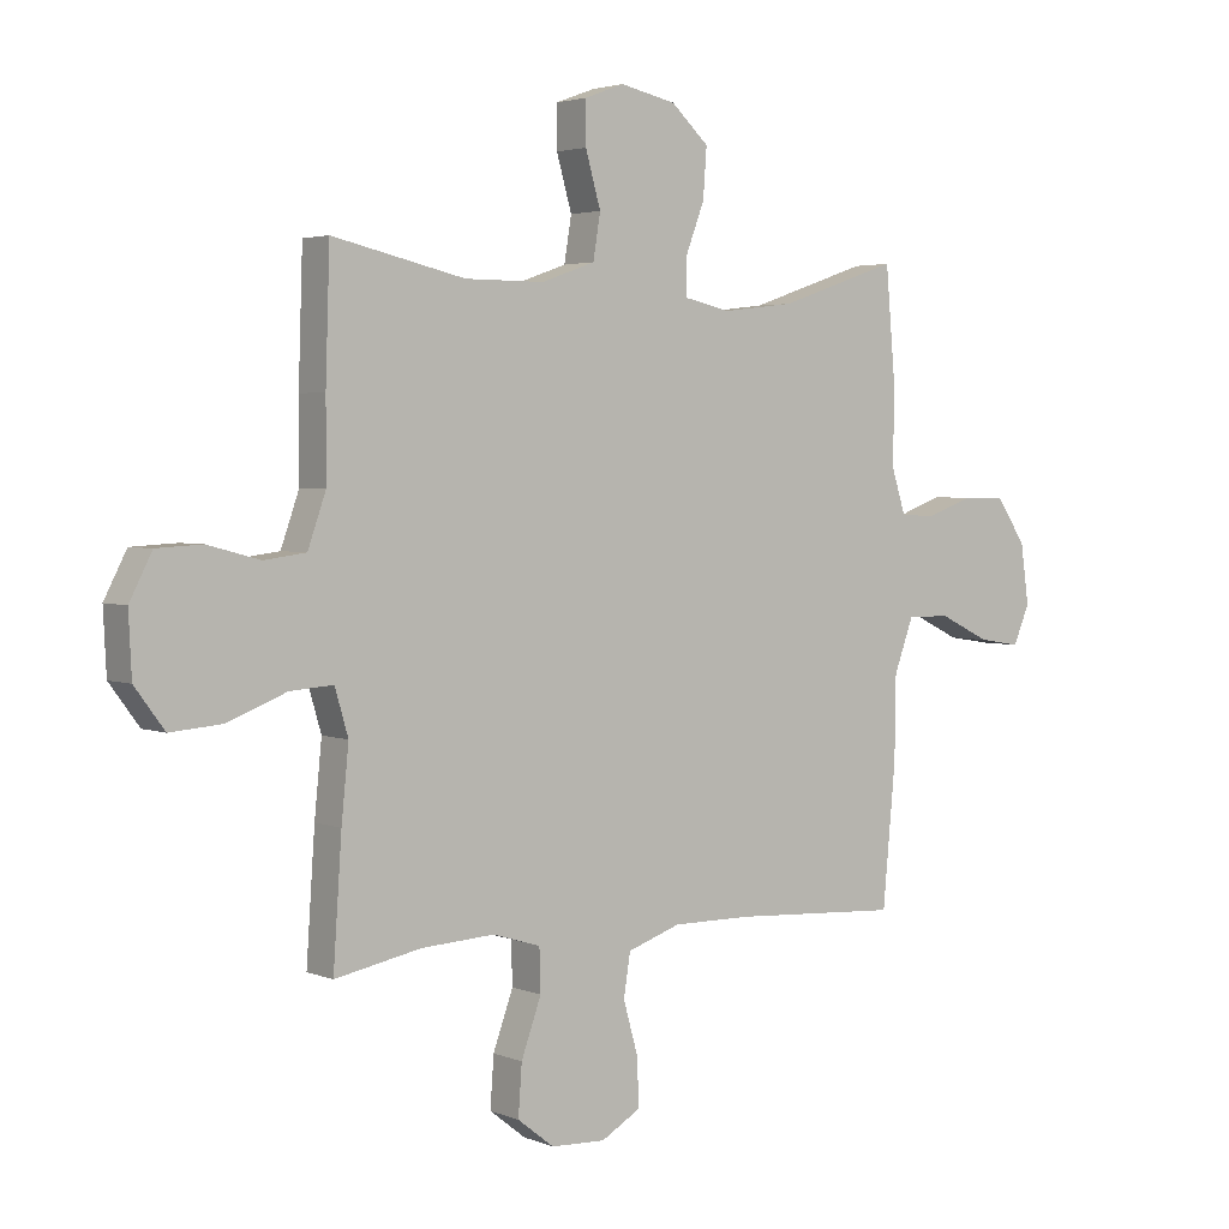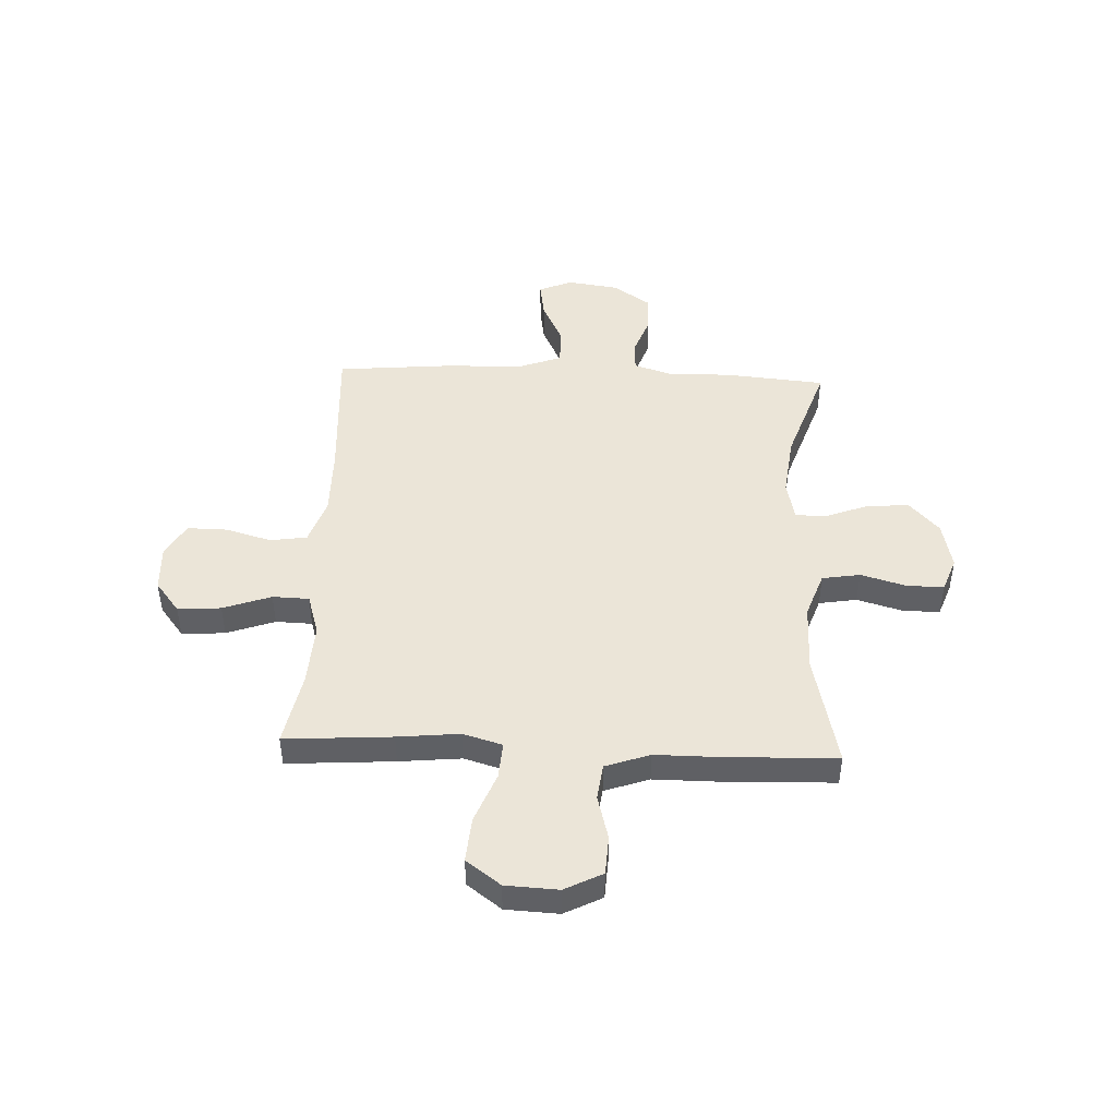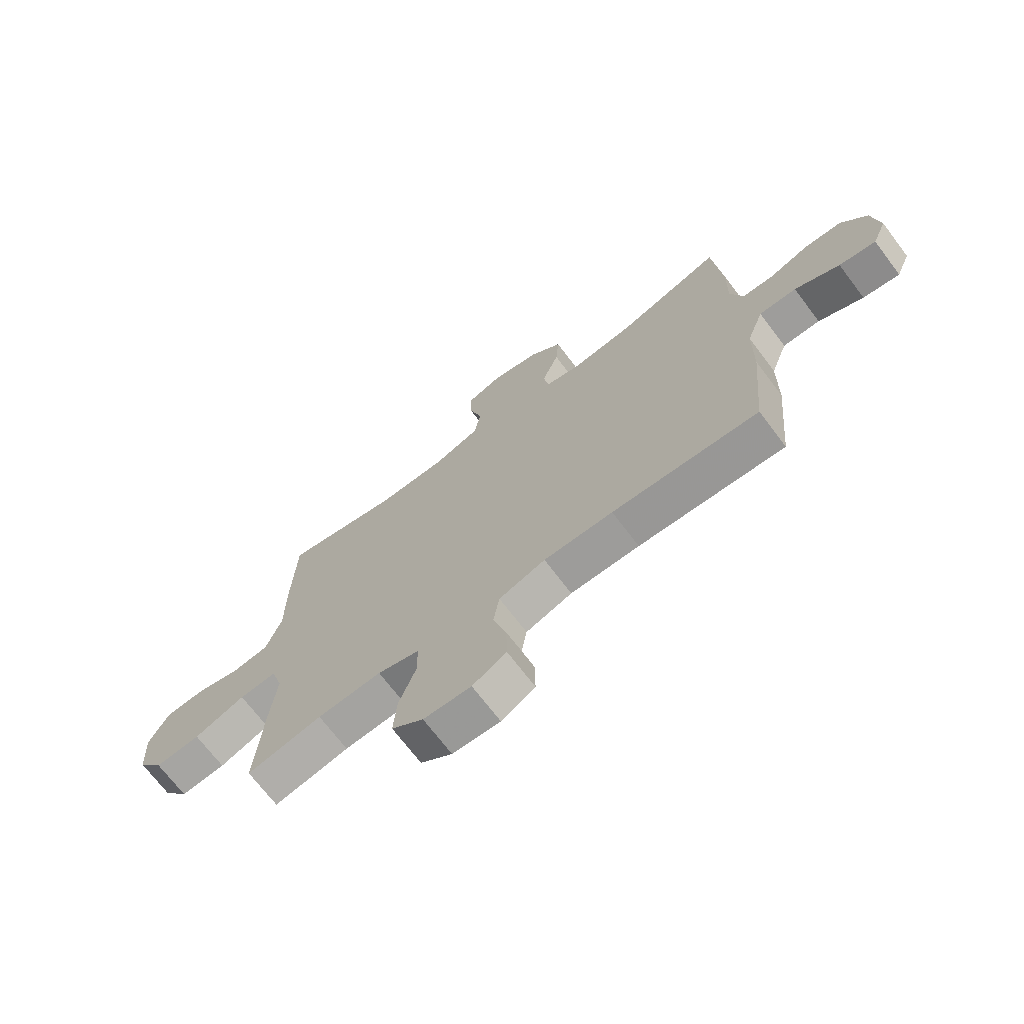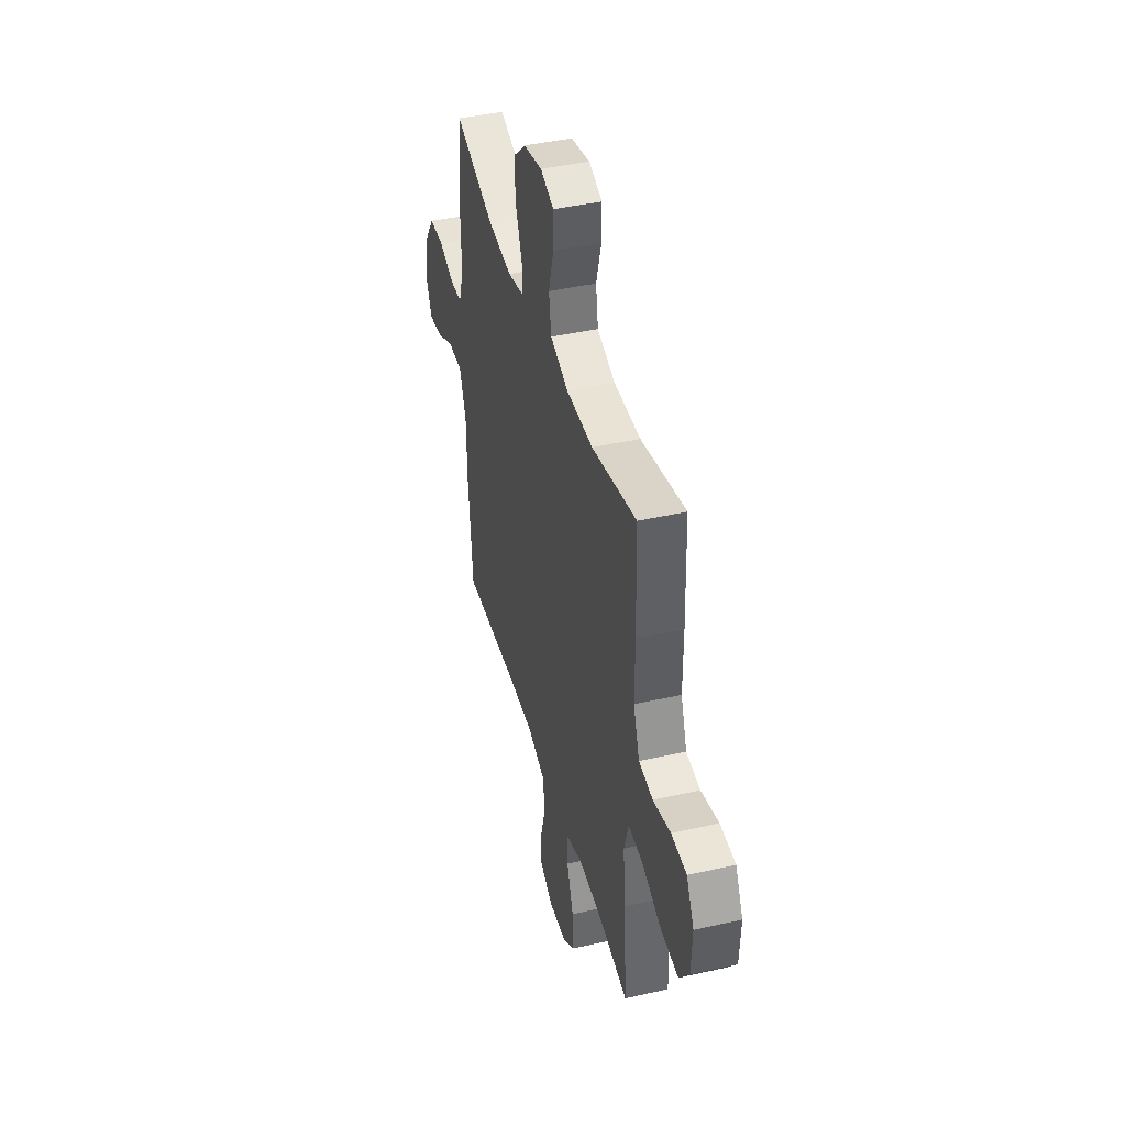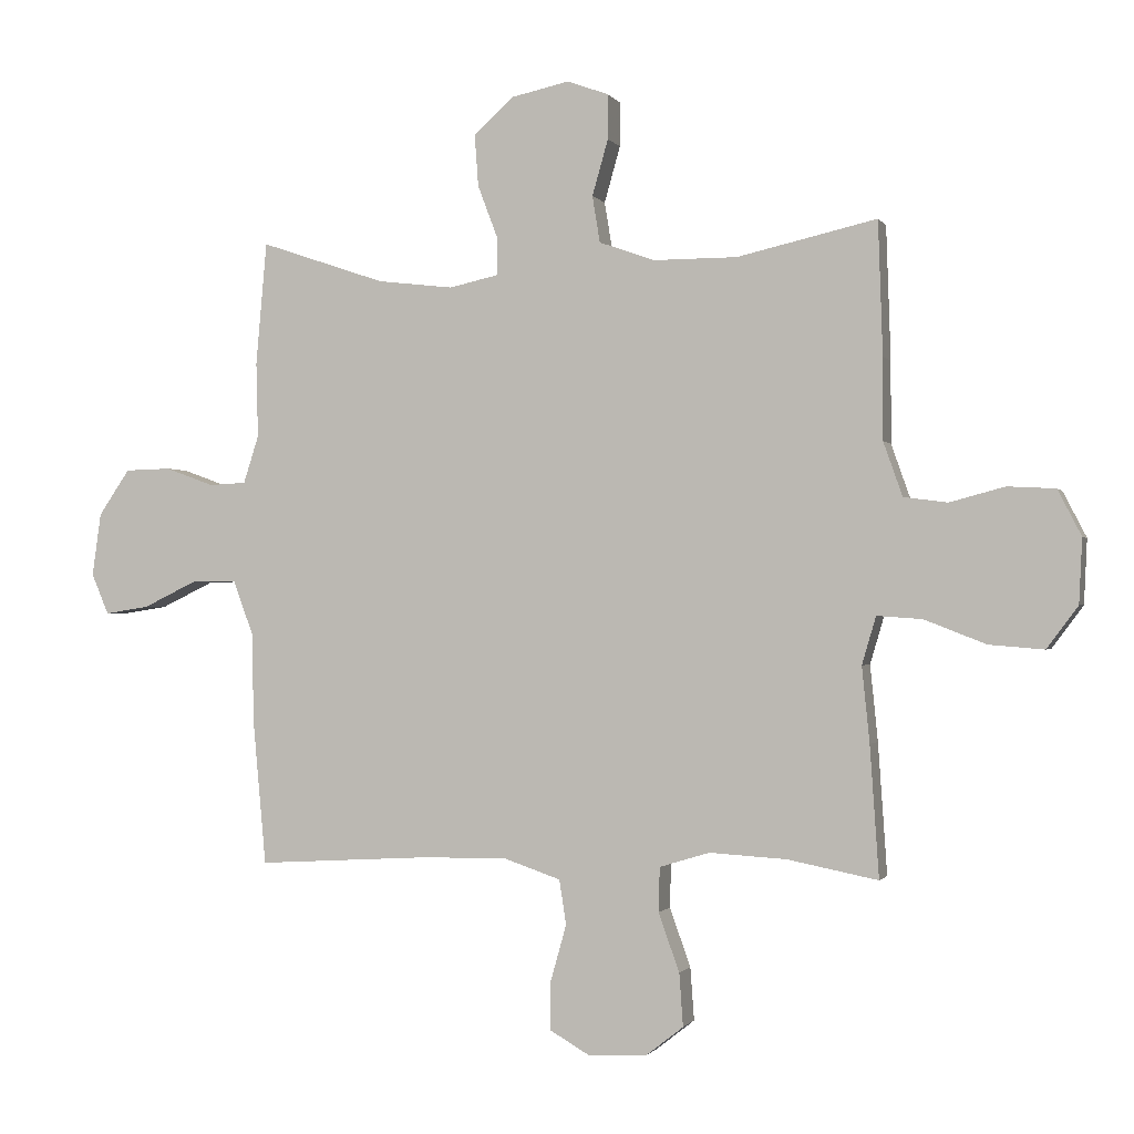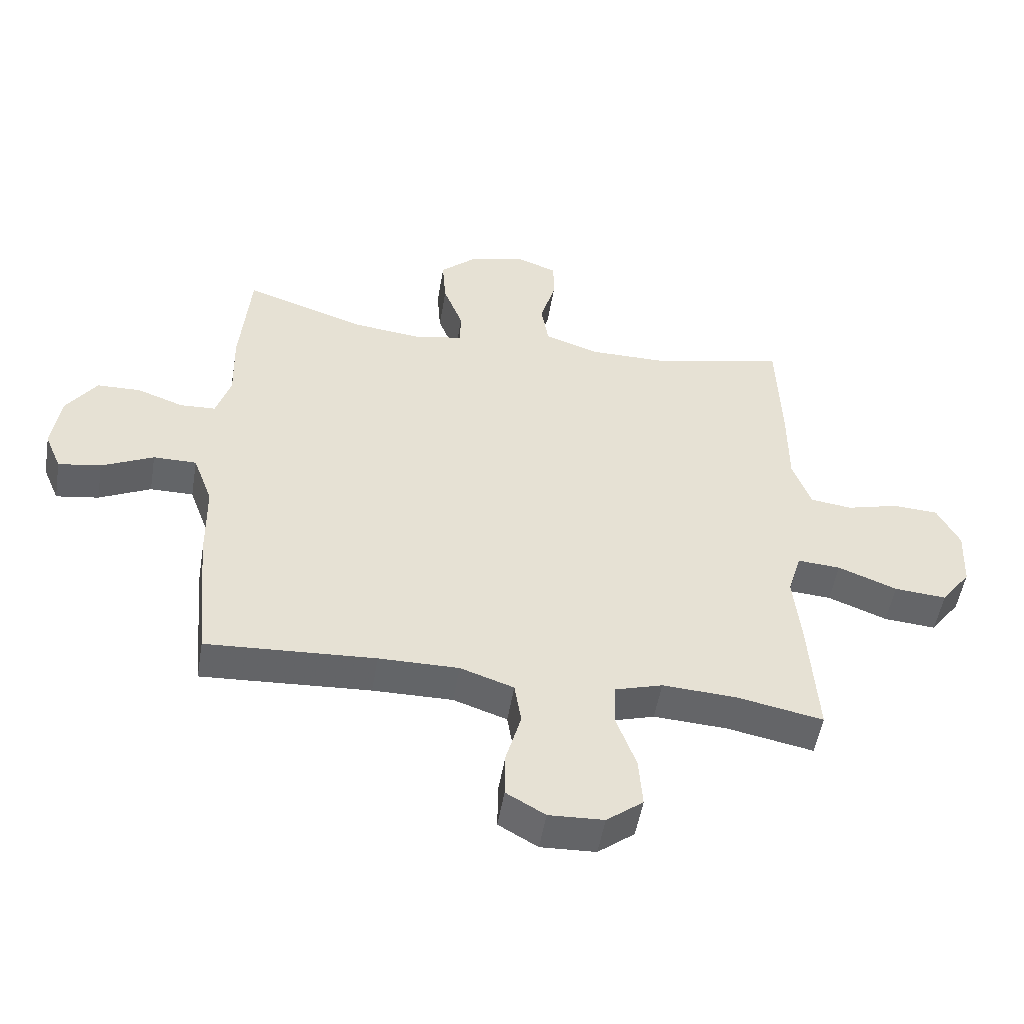
<metadata>
{"format":"obj","ext":"obj","renderer":"f3d","projection":"perspective","resolution":1024,"background":"white","views":[{"elev":3.2,"azim":-37.0,"up":"+Z"},{"elev":46.0,"azim":-87.5,"up":"+Y"},{"elev":-70.6,"azim":37.2,"up":"+Z"},{"elev":42.3,"azim":-105.2,"up":"+Z"},{"elev":-0.9,"azim":-163.3,"up":"+Z"},{"elev":-51.4,"azim":170.6,"up":"+Z"}]}
</metadata>
<code>
v 0.5 0.07 0.5
v 0.517 0.07 0.306
v 0.514 0.07 0.189
v 0.538 0.07 0.114
v 0.596 0.07 0.111
v 0.673 0.07 0.139
v 0.745 0.07 0.137
v 0.794 0.07 0.065
v 0.808 0.07 -0.034
v 0.781 0.07 -0.098
v 0.711 0.07 -0.087
v 0.626 0.07 -0.046
v 0.555 0.07 -0.046
v 0.523 0.07 -0.133
v 0.521 0.07 -0.27
v 0.5 0.07 -0.5
v 0.223 0.07 -0.484
v 0.092 0.07 -0.483
v 0.004 0.07 -0.513
v -0.007 0.07 -0.583
v 0.018 0.07 -0.672
v 0.019 0.07 -0.748
v -0.045 0.07 -0.785
v -0.135 0.07 -0.781
v -0.195 0.07 -0.734
v -0.189 0.07 -0.651
v -0.156 0.07 -0.559
v -0.158 0.07 -0.489
v -0.237 0.07 -0.465
v -0.358 0.07 -0.472
v -0.5 0.07 -0.5
v -0.486 0.07 -0.295
v -0.474 0.07 -0.176
v -0.496 0.07 -0.101
v -0.567 0.07 -0.106
v -0.664 0.07 -0.144
v -0.75 0.07 -0.151
v -0.799 0.07 -0.085
v -0.804 0.07 0.016
v -0.767 0.07 0.088
v -0.692 0.07 0.092
v -0.606 0.07 0.069
v -0.537 0.07 0.078
v -0.507 0.07 0.163
v -0.507 0.07 0.291
v -0.5 0.07 0.5
v -0.281 0.07 0.45
v -0.15 0.07 0.45
v -0.062 0.07 0.481
v -0.05 0.07 0.554
v -0.075 0.07 0.642
v -0.075 0.07 0.712
v -0.01 0.07 0.736
v 0.082 0.07 0.716
v 0.144 0.07 0.659
v 0.138 0.07 0.578
v 0.106 0.07 0.494
v 0.107 0.07 0.436
v 0.184 0.07 0.419
v 0.303 0.07 0.433
v 0.5 0 0.5
v 0.517 0 0.306
v 0.514 0 0.189
v 0.538 0 0.114
v 0.596 0 0.111
v 0.673 0 0.139
v 0.745 0 0.137
v 0.794 0 0.065
v 0.808 0 -0.034
v 0.781 0 -0.098
v 0.711 0 -0.087
v 0.626 0 -0.046
v 0.555 0 -0.046
v 0.523 0 -0.133
v 0.521 0 -0.27
v 0.5 0 -0.5
v 0.223 0 -0.484
v 0.092 0 -0.483
v 0.004 0 -0.513
v -0.007 0 -0.583
v 0.018 0 -0.672
v 0.019 0 -0.748
v -0.045 0 -0.785
v -0.135 0 -0.781
v -0.195 0 -0.734
v -0.189 0 -0.651
v -0.156 0 -0.559
v -0.158 0 -0.489
v -0.237 0 -0.465
v -0.358 0 -0.472
v -0.5 0 -0.5
v -0.486 0 -0.295
v -0.474 0 -0.176
v -0.496 0 -0.101
v -0.567 0 -0.106
v -0.664 0 -0.144
v -0.75 0 -0.151
v -0.799 0 -0.085
v -0.804 0 0.016
v -0.767 0 0.088
v -0.692 0 0.092
v -0.606 0 0.069
v -0.537 0 0.078
v -0.507 0 0.163
v -0.507 0 0.291
v -0.5 0 0.5
v -0.281 0 0.45
v -0.15 0 0.45
v -0.062 0 0.481
v -0.05 0 0.554
v -0.075 0 0.642
v -0.075 0 0.712
v -0.01 0 0.736
v 0.082 0 0.716
v 0.144 0 0.659
v 0.138 0 0.578
v 0.106 0 0.494
v 0.107 0 0.436
v 0.184 0 0.419
v 0.303 0 0.433
f 54 55 56 57
f 54 57 58
f 53 54 58
f 50 51 52 53
f 49 50 53 58
f 48 49 58
f 47 48 58 59
f 44 45 46 47
f 43 44 47 59
f 39 40 41 42
f 39 42 43
f 38 39 43
f 35 36 37 38
f 34 35 38 43
f 33 34 43 59
f 30 31 32 33
f 29 30 33 59
f 24 25 26 27
f 24 27 28
f 23 24 28
f 20 21 22 23
f 19 20 23 28
f 18 19 28 29
f 14 15 16 17
f 13 14 17 18
f 9 10 11 12
f 9 12 13
f 8 9 13
f 5 6 7 8
f 4 5 8 13
f 3 4 13 18
f 60 1 2 3
f 29 59 60
f 3 18 29 60
f 117 116 115 114
f 118 117 114
f 118 114 113
f 113 112 111 110
f 118 113 110 109
f 118 109 108
f 119 118 108 107
f 107 106 105 104
f 119 107 104 103
f 102 101 100 99
f 103 102 99
f 103 99 98
f 98 97 96 95
f 103 98 95 94
f 119 103 94 93
f 93 92 91 90
f 119 93 90 89
f 87 86 85 84
f 88 87 84
f 88 84 83
f 83 82 81 80
f 88 83 80 79
f 89 88 79 78
f 77 76 75 74
f 78 77 74 73
f 72 71 70 69
f 73 72 69
f 73 69 68
f 68 67 66 65
f 73 68 65 64
f 78 73 64 63
f 63 62 61 120
f 120 119 89
f 120 89 78 63
f 1 61 62 2
f 2 62 63 3
f 3 63 64 4
f 4 64 65 5
f 5 65 66 6
f 6 66 67 7
f 7 67 68 8
f 8 68 69 9
f 9 69 70 10
f 10 70 71 11
f 11 71 72 12
f 12 72 73 13
f 13 73 74 14
f 14 74 75 15
f 15 75 76 16
f 16 76 77 17
f 17 77 78 18
f 18 78 79 19
f 19 79 80 20
f 20 80 81 21
f 21 81 82 22
f 22 82 83 23
f 23 83 84 24
f 24 84 85 25
f 25 85 86 26
f 26 86 87 27
f 27 87 88 28
f 28 88 89 29
f 29 89 90 30
f 30 90 91 31
f 31 91 92 32
f 32 92 93 33
f 33 93 94 34
f 34 94 95 35
f 35 95 96 36
f 36 96 97 37
f 37 97 98 38
f 38 98 99 39
f 39 99 100 40
f 40 100 101 41
f 41 101 102 42
f 42 102 103 43
f 43 103 104 44
f 44 104 105 45
f 45 105 106 46
f 46 106 107 47
f 47 107 108 48
f 48 108 109 49
f 49 109 110 50
f 50 110 111 51
f 51 111 112 52
f 52 112 113 53
f 53 113 114 54
f 54 114 115 55
f 55 115 116 56
f 56 116 117 57
f 57 117 118 58
f 58 118 119 59
f 59 119 120 60
f 60 120 61 1

</code>
